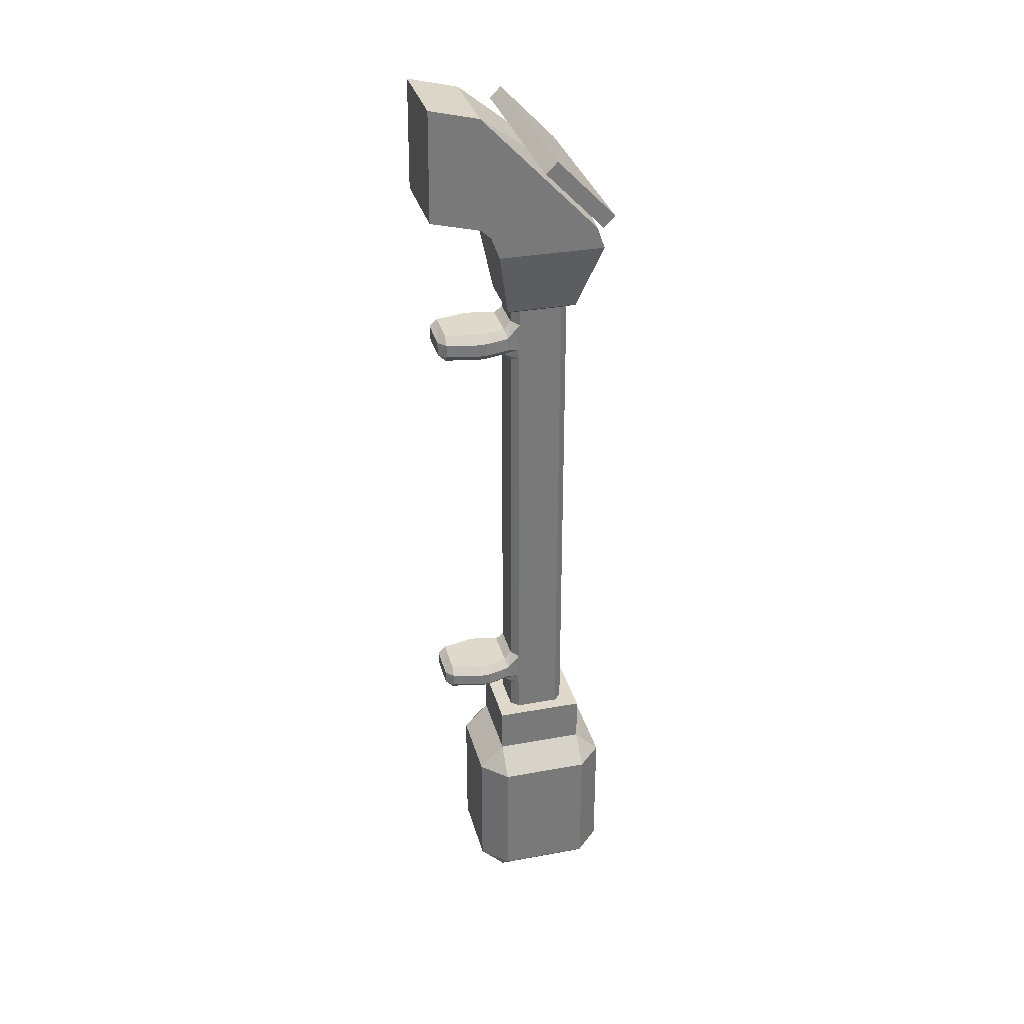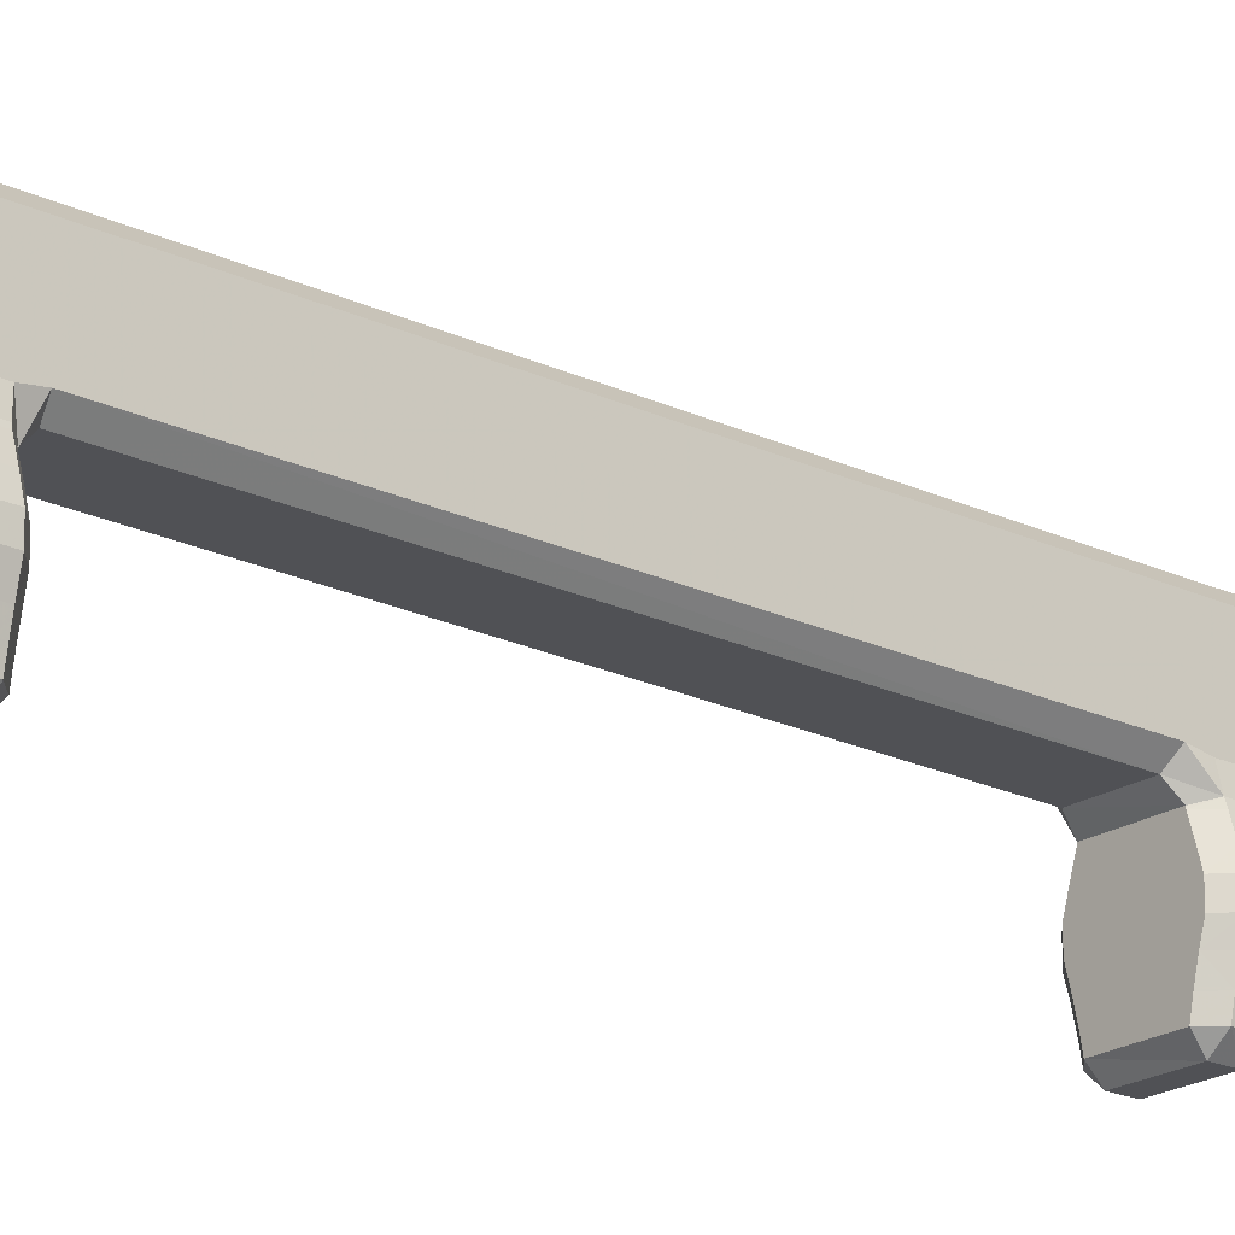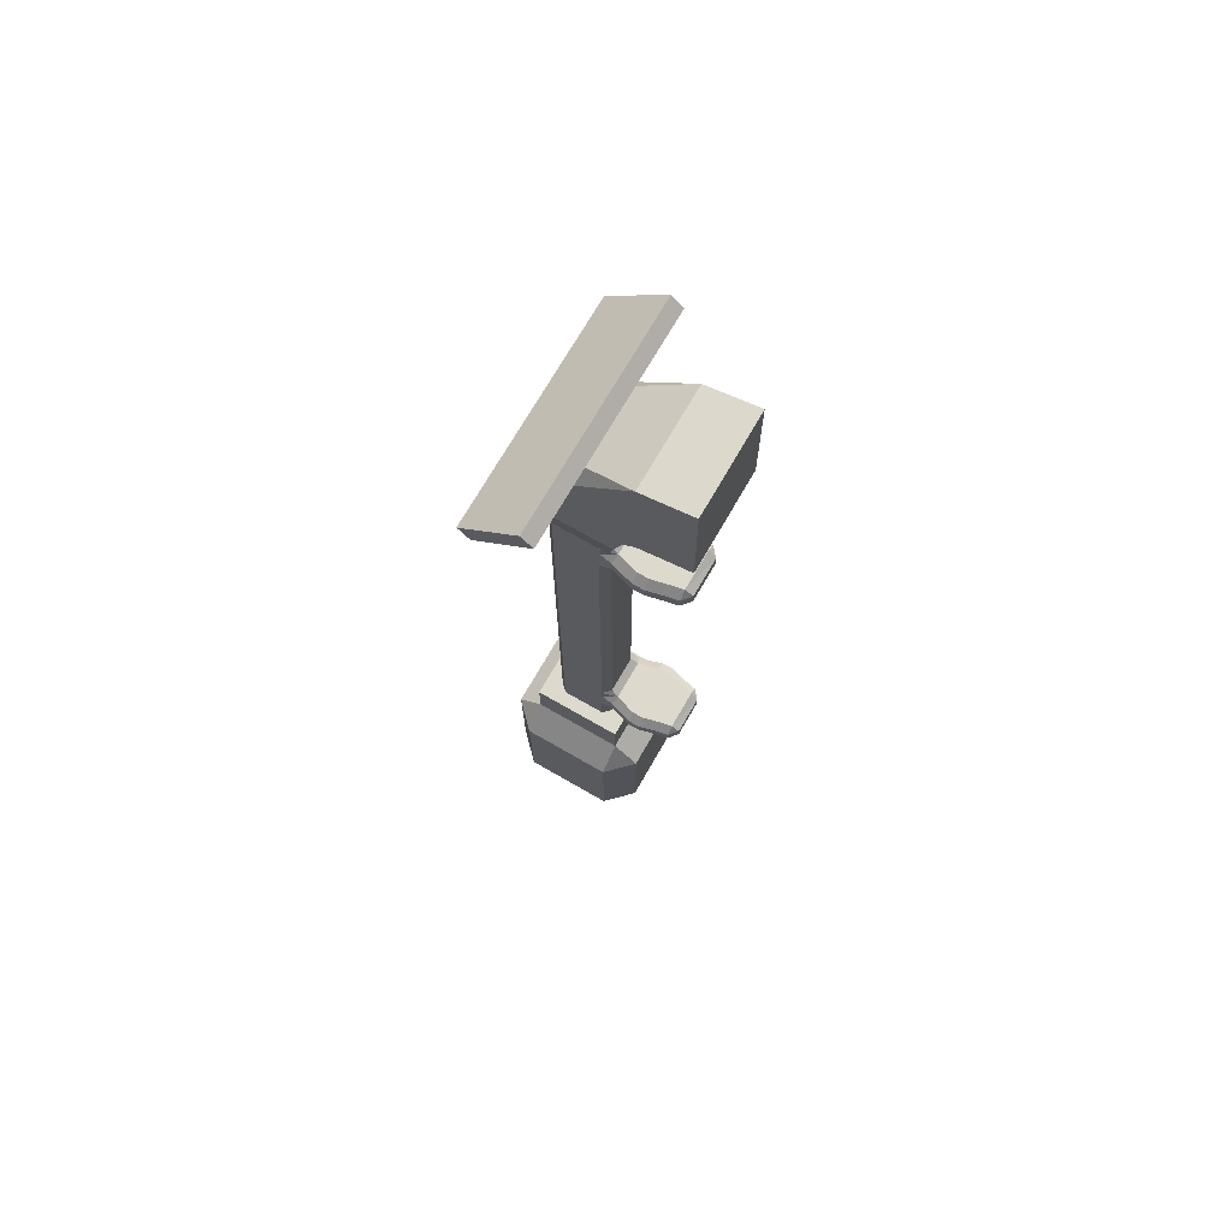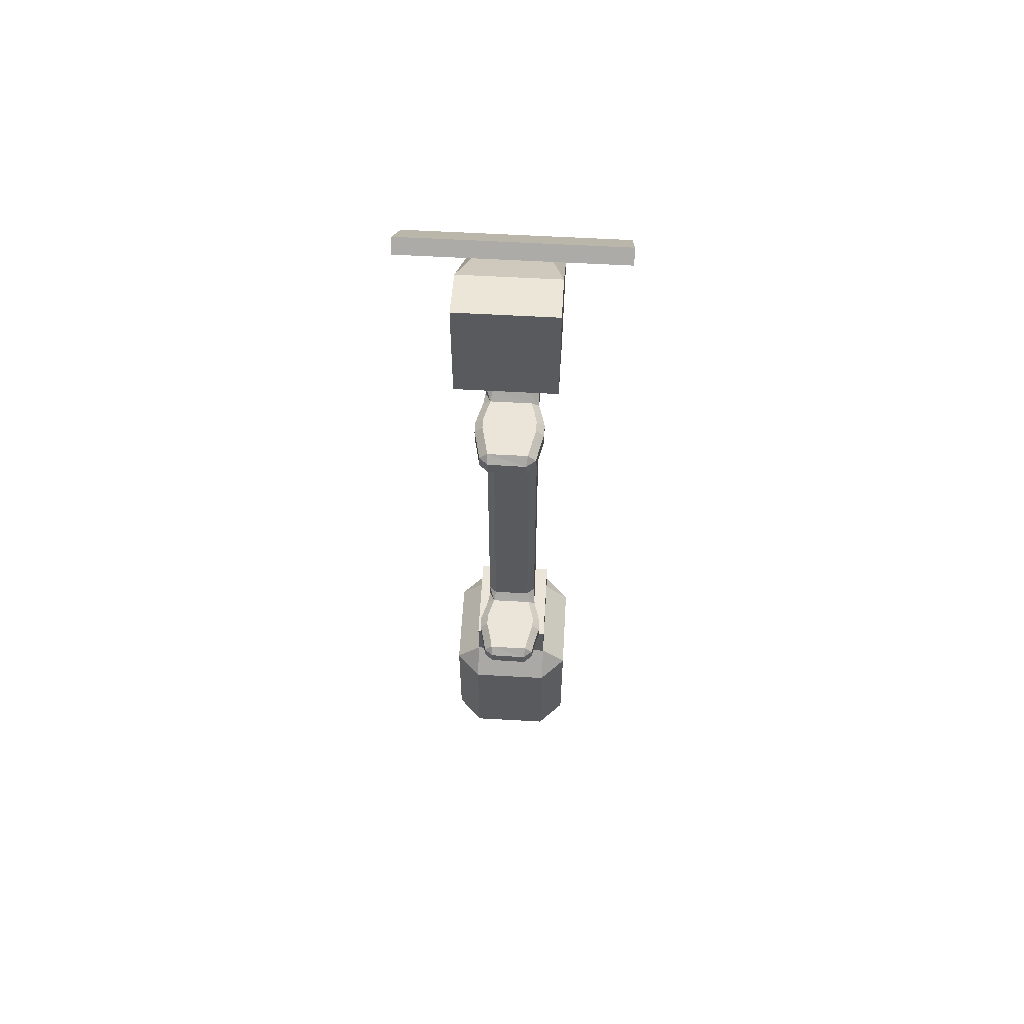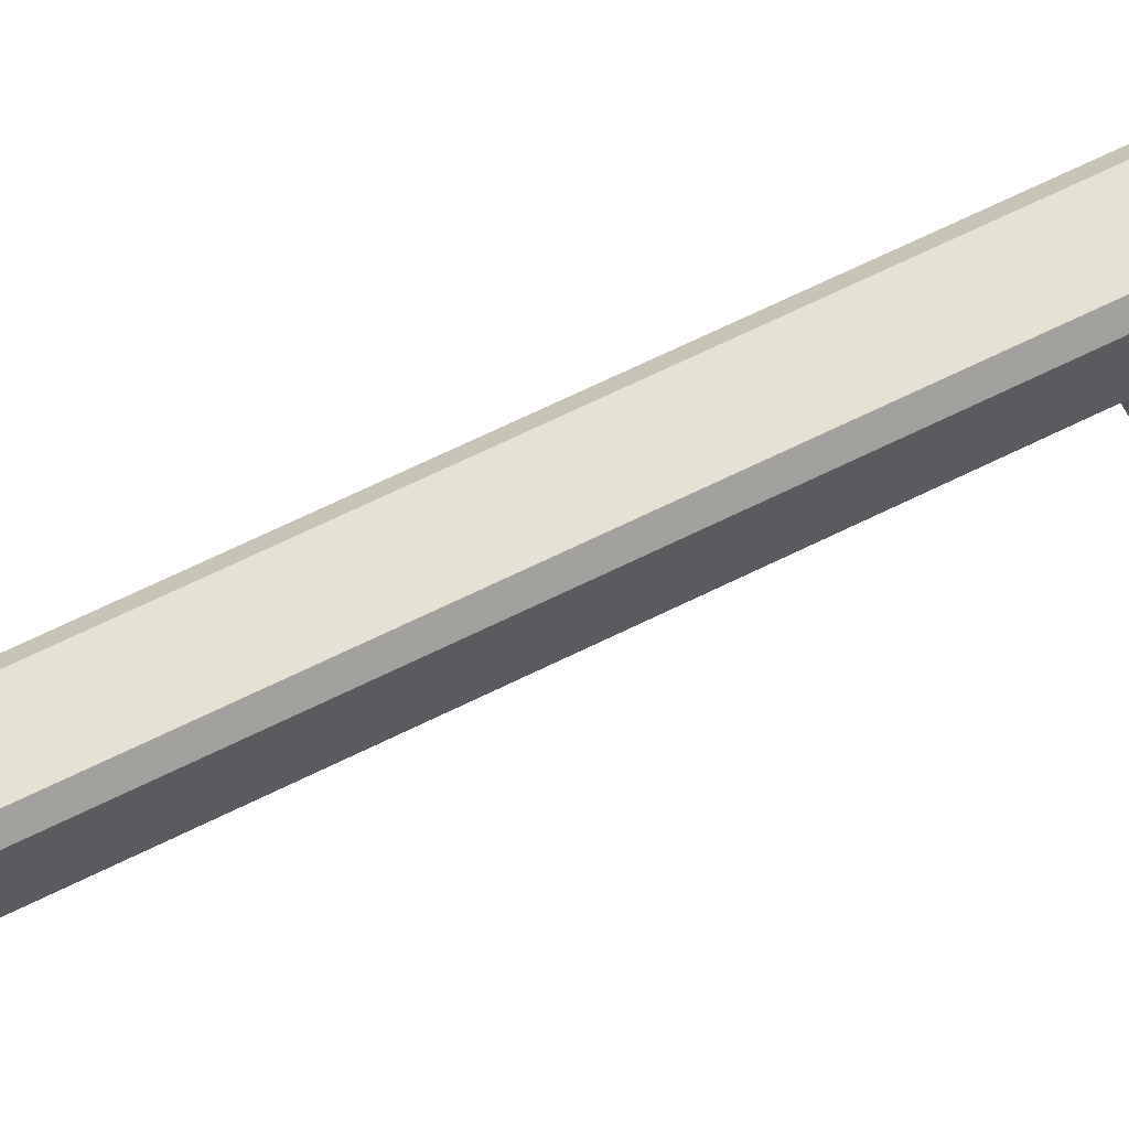
<metadata>
{"format":"obj","ext":"obj","renderer":"f3d","projection":"perspective","resolution":1024,"background":"white","views":[{"elev":32.3,"azim":75.6,"up":"+Z"},{"elev":-20.2,"azim":48.3,"up":"+Y"},{"elev":71.9,"azim":-60.1,"up":"+Z"},{"elev":59.4,"azim":3.3,"up":"+Z"},{"elev":65.1,"azim":63.3,"up":"+Y"}]}
</metadata>
<code>
v -0.061 -0.1173 0.2438
v -0.061 -0.07831 0.2828
v -0.1 -0.07831 0.2438
v 0.1 -0.07831 0.2438
v 0.061 -0.07831 0.2828
v 0.061 -0.1173 0.2438
v -0.1 0.05982 0.2438
v -0.061 0.05982 0.2828
v -0.061 0.09882 0.2438
v 0.061 0.09882 0.2438
v 0.061 0.05982 0.2828
v 0.1 0.05982 0.2438
v -0.1 0.05982 0.039
v -0.061 0.09882 0.039
v -0.061 0.05982 0
v 0.061 0.05982 0
v 0.061 0.09882 0.039
v 0.1 0.05982 0.039
v -0.1 -0.07831 0.039
v -0.061 -0.07831 0
v -0.061 -0.1173 0.039
v 0.061 -0.1173 0.039
v 0.061 -0.07831 0
v 0.1 -0.07831 0.039
v 0.061 -0.07831 0.3539
v -0.061 -0.07831 0.3539
v 0.061 0.05982 0.3539
v -0.061 0.05982 0.3539
v 0.04807 -0.06367 1.137
v -0.04807 -0.06367 1.137
v 0.04807 0.04517 1.137
v -0.04807 0.04517 1.137
v 0.07264 -0.08235 1.24
v -0.07264 -0.08235 1.24
v 0.07264 0.08213 1.24
v -0.07264 0.08213 1.24
v 0.07264 -0.09541 1.274
v -0.07264 -0.09541 1.274
v 0.07264 0.06973 1.274
v -0.07264 0.06973 1.274
v 0.07264 -0.1117 1.288
v -0.07264 -0.1117 1.288
v 0.07264 -0.1105 1.46
v -0.07264 -0.1105 1.46
v 0.07264 -0.1886 1.307
v -0.07264 -0.1886 1.307
v 0.07264 -0.1873 1.478
v -0.07264 -0.1873 1.478
v -0.05644 0.0495 1.315
v 0.05644 0.0495 1.315
v -0.05644 -0.038 1.405
v 0.05644 -0.038 1.405
v -0.05644 0.067 1.331
v 0.05644 0.067 1.331
v -0.05644 -0.0205 1.422
v 0.05644 -0.0205 1.422
v -0.1667 0.0495 1.315
v -0.1667 -0.038 1.405
v -0.1667 -0.0205 1.422
v -0.1667 0.067 1.331
v 0.1667 0.0495 1.315
v 0.1667 -0.038 1.405
v 0.1667 0.067 1.331
v 0.1667 -0.0205 1.422
v 0.02822 -0.05457 0.3539
v 0.04556 -0.06083 0.3539
v 0.04003 -0.04275 0.3539
v 0.03142 -0.06617 0.4135
v 0.02865 -0.05457 0.4022
v 0.04003 -0.04315 0.4055
v 0.04003 -0.04555 0.4225
v 0.04239 -0.06239 0.425
v -0.04003 -0.04275 0.3539
v -0.04556 -0.06083 0.3539
v -0.02822 -0.05457 0.3539
v -0.04239 -0.06239 0.425
v -0.04003 -0.04554 0.4226
v -0.04003 -0.04264 0.4051
v -0.02843 -0.05457 0.4019
v -0.03142 -0.06617 0.4135
v 0.04003 0.02426 0.3539
v 0.04556 0.04233 0.3539
v 0.02822 0.03607 0.3539
v 0.04003 0.02426 0.4052
v 0.02822 0.03607 0.4052
v 0.02822 0.03607 0.4219
v 0.04003 0.02426 0.4219
v -0.02822 0.03607 0.3539
v -0.04556 0.04233 0.3539
v -0.04003 0.02426 0.3539
v -0.02822 0.03607 0.4052
v -0.04003 0.02426 0.4052
v -0.04003 0.02426 0.4219
v -0.02822 0.03607 0.4219
v 0.04239 -0.06239 0.4442
v 0.04003 -0.04554 0.4466
v 0.04003 -0.04264 0.464
v 0.02843 -0.05457 0.4672
v 0.03142 -0.06617 0.4556
v -0.03142 -0.06617 0.4556
v -0.02865 -0.05457 0.467
v -0.04003 -0.04315 0.4637
v -0.04003 -0.04555 0.4466
v -0.04239 -0.06239 0.4442
v -0.02822 0.03607 0.4473
v -0.04003 0.02426 0.4473
v -0.04003 0.02426 0.464
v -0.02822 0.03607 0.464
v 0.04003 0.02426 0.4473
v 0.02822 0.03607 0.4473
v 0.02822 0.03607 0.464
v 0.04003 0.02426 0.464
v 0.03151 -0.06617 1.057
v 0.02865 -0.05457 1.045
v 0.04003 -0.04315 1.049
v 0.04003 -0.04554 1.066
v 0.04247 -0.06237 1.068
v -0.04247 -0.06237 1.068
v -0.04003 -0.04554 1.066
v -0.04003 -0.04264 1.048
v -0.02843 -0.05457 1.045
v -0.03151 -0.06617 1.057
v -0.02822 0.03607 1.048
v -0.04003 0.02426 1.048
v -0.04003 0.02426 1.065
v -0.02822 0.03607 1.065
v 0.04003 0.02426 1.048
v 0.02822 0.03607 1.048
v 0.02822 0.03607 1.065
v 0.04003 0.02426 1.065
v 0.04247 -0.06237 1.089
v 0.04003 -0.04554 1.091
v 0.04003 -0.04264 1.108
v 0.02843 -0.05457 1.112
v 0.03151 -0.06617 1.1
v -0.03151 -0.06617 1.1
v -0.02865 -0.05457 1.111
v -0.04003 -0.04315 1.108
v -0.04003 -0.04554 1.091
v -0.04247 -0.06237 1.089
v -0.02822 0.03607 1.092
v -0.04003 0.02426 1.092
v -0.04003 0.02426 1.108
v -0.02822 0.03607 1.108
v 0.04003 0.02426 1.092
v 0.02822 0.03607 1.092
v 0.02822 0.03607 1.108
v 0.04003 0.02426 1.108
v 0.04003 -0.04275 1.132
v 0.04513 -0.06034 1.135
v 0.02822 -0.05457 1.132
v -0.02822 -0.05457 1.132
v -0.04513 -0.06034 1.135
v -0.04003 -0.04275 1.132
v -0.04003 0.02426 1.132
v -0.04513 0.04185 1.135
v -0.02822 0.03607 1.132
v 0.02822 0.03607 1.132
v 0.04513 0.04185 1.135
v 0.04003 0.02426 1.132
v 0.04904 -0.08439 0.4254
v 0.03686 -0.08467 0.4135
v 0.03169 -0.06798 0.4135
v 0.0442 -0.06839 0.4253
v -0.0442 -0.06839 0.4253
v -0.03167 -0.06797 0.4135
v -0.03685 -0.08468 0.4135
v -0.04904 -0.08439 0.4254
v 0.04225 -0.1606 0.4253
v 0.02919 -0.1722 0.4244
v 0.03027 -0.1604 0.4135
v -0.03027 -0.1604 0.4135
v -0.02822 -0.1722 0.4253
v -0.04225 -0.1606 0.4253
v 0.0442 -0.06839 0.4438
v 0.03167 -0.06797 0.4556
v 0.03685 -0.08468 0.4556
v 0.04904 -0.08439 0.4438
v 0.03027 -0.1604 0.4556
v 0.02822 -0.1722 0.4438
v 0.04225 -0.1606 0.4438
v -0.03169 -0.06798 0.4556
v -0.0442 -0.06838 0.4438
v -0.04904 -0.08439 0.4438
v -0.03685 -0.08468 0.4556
v -0.04225 -0.1606 0.4438
v -0.02919 -0.1722 0.4448
v -0.03027 -0.1604 0.4556
v 0.04811 -0.08178 1.068
v 0.03602 -0.08198 1.057
v 0.03096 -0.06529 1.057
v 0.04352 -0.06571 1.068
v -0.04352 -0.06571 1.068
v -0.03095 -0.06528 1.057
v -0.03601 -0.08199 1.057
v -0.04811 -0.08178 1.068
v 0.04233 -0.1606 1.068
v 0.02922 -0.1722 1.067
v 0.03033 -0.1604 1.057
v -0.03033 -0.1604 1.057
v -0.02822 -0.1722 1.068
v -0.04233 -0.1606 1.068
v 0.04352 -0.06571 1.088
v 0.03095 -0.06528 1.1
v 0.03601 -0.08199 1.1
v 0.04811 -0.08178 1.088
v 0.03033 -0.1604 1.1
v 0.02822 -0.1722 1.088
v 0.04233 -0.1606 1.088
v -0.03096 -0.06529 1.1
v -0.04352 -0.06571 1.088
v -0.04811 -0.08178 1.088
v -0.03601 -0.08199 1.1
v -0.04233 -0.1606 1.088
v -0.02922 -0.1722 1.089
v -0.03033 -0.1604 1.1
v 0.04072 -0.09792 0.4135
v 0.05316 -0.098 0.4253
v 0.05328 -0.1146 0.4253
v 0.04091 -0.1147 0.4135
v -0.05316 -0.09802 0.4253
v -0.04076 -0.09794 0.4135
v -0.04091 -0.1147 0.4135
v -0.05328 -0.1146 0.4253
v -0.04072 -0.09792 0.4556
v -0.05316 -0.098 0.4438
v -0.05328 -0.1146 0.4439
v -0.04091 -0.1147 0.4556
v 0.04091 -0.1147 0.4556
v 0.05327 -0.1147 0.4438
v 0.05316 -0.09802 0.4439
v 0.04072 -0.09792 0.4556
v 0.04892 -0.1298 0.4254
v 0.04504 -0.1461 0.4253
v 0.03293 -0.1463 0.4135
v 0.03677 -0.1296 0.4135
v -0.03677 -0.1296 0.4135
v -0.03294 -0.1462 0.4135
v -0.04504 -0.1461 0.4253
v -0.04892 -0.1298 0.4254
v -0.04892 -0.1298 0.4438
v -0.04504 -0.1461 0.4438
v -0.03293 -0.1463 0.4556
v -0.03677 -0.1296 0.4556
v 0.03677 -0.1296 0.4556
v 0.03294 -0.1462 0.4556
v 0.04504 -0.1461 0.4438
v 0.04892 -0.1298 0.4438
v 0.05246 -0.1146 1.068
v 0.04029 -0.1147 1.057
v 0.04002 -0.09792 1.057
v 0.05228 -0.09801 1.068
v -0.05228 -0.09801 1.068
v -0.04004 -0.09793 1.057
v -0.04027 -0.1147 1.057
v -0.05246 -0.1146 1.068
v -0.04002 -0.09792 1.1
v -0.05228 -0.09799 1.088
v -0.05246 -0.1146 1.088
v -0.04027 -0.1147 1.1
v 0.05228 -0.09801 1.088
v 0.04004 -0.09793 1.1
v 0.04027 -0.1147 1.1
v 0.05246 -0.1146 1.088
v 0.04793 -0.1339 1.068
v 0.04439 -0.1502 1.068
v 0.03226 -0.1504 1.057
v 0.03589 -0.1337 1.057
v -0.03589 -0.1337 1.057
v -0.03227 -0.1504 1.057
v -0.04439 -0.1502 1.068
v -0.04793 -0.1339 1.068
v -0.04793 -0.1339 1.088
v -0.04439 -0.1502 1.088
v -0.03226 -0.1504 1.1
v -0.03589 -0.1337 1.1
v 0.03589 -0.1337 1.1
v 0.03227 -0.1504 1.1
v 0.04439 -0.1502 1.088
v 0.04793 -0.1339 1.088
f 1 3 19 21
f 2 1 6 5
f 3 2 8 7
f 4 6 22 24
f 5 4 12 11
f 7 9 14 13
f 9 8 11 10
f 10 12 18 17
f 13 15 20 19
f 15 14 17 16
f 16 18 24 23
f 21 20 23 22
f 46 45 47 48
f 9 10 17 14
f 15 16 23 20
f 21 22 6 1
f 4 24 18 12
f 19 3 7 13
f 1 2 3
f 4 5 6
f 7 8 9
f 10 11 12
f 13 14 15
f 16 17 18
f 19 20 21
f 22 23 24
f 2 5 25 26
f 5 11 27 25
f 11 8 28 27
f 8 2 26 28
f 26 25 66 65 75 74
f 25 27 82 81 67 66
f 27 28 89 88 83 82
f 28 26 74 73 90 89
f 30 29 33 34
f 29 31 35 33
f 31 32 36 35
f 32 30 34 36
f 34 33 37 38
f 33 35 39 37
f 35 36 40 39
f 36 34 38 40
f 38 37 41 42
f 37 39 43 41
f 54 53 55 56
f 40 38 42 44
f 42 41 45 46
f 41 43 47 45
f 43 44 48 47
f 44 42 46 48
f 39 40 49 50
f 40 44 51 49
f 44 43 52 51
f 43 39 50 52
f 50 49 53 54
f 57 58 59 60
f 51 52 56 55
f 62 61 63 64
f 49 51 58 57
f 51 55 59 58
f 55 53 60 59
f 53 49 57 60
f 52 50 61 62
f 50 54 63 61
f 54 56 64 63
f 56 52 62 64
f 150 149 160 159 31 29
f 153 152 151 150 29 30
f 156 155 154 153 30 32
f 159 158 157 156 32 31
f 65 67 70 69
f 68 72 164 163
f 69 68 80 79
f 71 70 84 87
f 72 71 96 95
f 73 75 79 78
f 76 80 166 165
f 77 76 104 103
f 78 77 93 92
f 81 83 85 84
f 86 85 91 94
f 87 86 110 109
f 88 90 92 91
f 94 93 106 105
f 95 99 176 175
f 97 96 109 112
f 98 97 115 114
f 99 98 101 100
f 100 104 183 182
f 102 101 121 120
f 103 102 107 106
f 105 108 111 110
f 108 107 124 123
f 112 111 128 127
f 113 117 192 191
f 114 113 122 121
f 116 115 127 130
f 117 116 132 131
f 118 122 194 193
f 119 118 140 139
f 120 119 125 124
f 123 126 129 128
f 126 125 142 141
f 130 129 146 145
f 131 135 204 203
f 133 132 145 148
f 134 133 149 151
f 135 134 137 136
f 136 140 211 210
f 138 137 152 154
f 139 138 143 142
f 141 144 147 146
f 144 143 155 157
f 148 147 158 160
f 161 164 175 178
f 162 161 218 217
f 163 162 167 166
f 165 168 184 183
f 168 167 222 221
f 169 171 235 234
f 170 169 181 180
f 171 170 173 172
f 172 174 239 238
f 174 173 187 186
f 177 176 182 185
f 178 177 232 231
f 179 181 247 246
f 180 179 188 187
f 185 184 226 225
f 186 188 243 242
f 189 192 203 206
f 190 189 252 251
f 191 190 195 194
f 193 196 212 211
f 196 195 254 253
f 197 199 267 266
f 198 197 209 208
f 199 198 201 200
f 200 202 271 270
f 202 201 215 214
f 205 204 210 213
f 206 205 262 261
f 207 209 279 278
f 208 207 216 215
f 213 212 258 257
f 214 216 275 274
f 217 220 223 222
f 219 218 231 230
f 220 219 233 236
f 221 224 227 226
f 224 223 237 240
f 225 228 229 232
f 228 227 241 244
f 230 229 245 248
f 234 233 248 247
f 236 235 238 237
f 240 239 242 241
f 244 243 246 245
f 249 252 261 264
f 250 249 265 268
f 251 250 255 254
f 253 256 259 258
f 256 255 269 272
f 257 260 263 262
f 260 259 273 276
f 264 263 277 280
f 266 265 280 279
f 268 267 270 269
f 272 271 274 273
f 276 275 278 277
f 79 75 65 69
f 70 67 81 84
f 85 83 88 91
f 92 90 73 78
f 173 170 180 187
f 93 77 103 106
f 86 94 105 110
f 71 87 109 96
f 101 98 114 121
f 107 102 120 124
f 111 108 123 128
f 97 112 127 115
f 201 198 208 215
f 125 119 139 142
f 129 126 141 146
f 116 130 145 132
f 137 134 151 152
f 143 138 154 155
f 147 144 157 158
f 133 148 160 149
f 80 68 163 166
f 72 95 175 164
f 99 100 182 176
f 104 76 165 183
f 122 113 191 194
f 117 131 203 192
f 135 136 210 204
f 140 118 193 211
f 167 162 217 222
f 184 168 221 226
f 177 185 225 232
f 161 178 231 218
f 238 235 171 172
f 242 239 174 186
f 246 243 188 179
f 234 247 181 169
f 195 190 251 254
f 212 196 253 258
f 205 213 257 262
f 189 206 261 252
f 270 267 199 200
f 274 271 202 214
f 278 275 216 207
f 266 279 209 197
f 255 250 268 269
f 259 256 272 273
f 263 260 276 277
f 249 264 280 265
f 219 230 248 233
f 223 220 236 237
f 227 224 240 241
f 229 228 244 245
f 65 66 67
f 68 69 70 71 72
f 73 74 75
f 76 77 78 79 80
f 81 82 83
f 84 85 86 87
f 88 89 90
f 91 92 93 94
f 95 96 97 98 99
f 100 101 102 103 104
f 105 106 107 108
f 109 110 111 112
f 113 114 115 116 117
f 118 119 120 121 122
f 123 124 125 126
f 127 128 129 130
f 131 132 133 134 135
f 136 137 138 139 140
f 141 142 143 144
f 145 146 147 148
f 149 150 151
f 152 153 154
f 155 156 157
f 158 159 160
f 161 162 163 164
f 165 166 167 168
f 169 170 171
f 172 173 174
f 175 176 177 178
f 179 180 181
f 182 183 184 185
f 186 187 188
f 189 190 191 192
f 193 194 195 196
f 197 198 199
f 200 201 202
f 203 204 205 206
f 207 208 209
f 210 211 212 213
f 214 215 216
f 217 218 219 220
f 221 222 223 224
f 225 226 227 228
f 229 230 231 232
f 233 234 235 236
f 237 238 239 240
f 241 242 243 244
f 245 246 247 248
f 249 250 251 252
f 253 254 255 256
f 257 258 259 260
f 261 262 263 264
f 265 266 267 268
f 269 270 271 272
f 273 274 275 276
f 277 278 279 280

</code>
